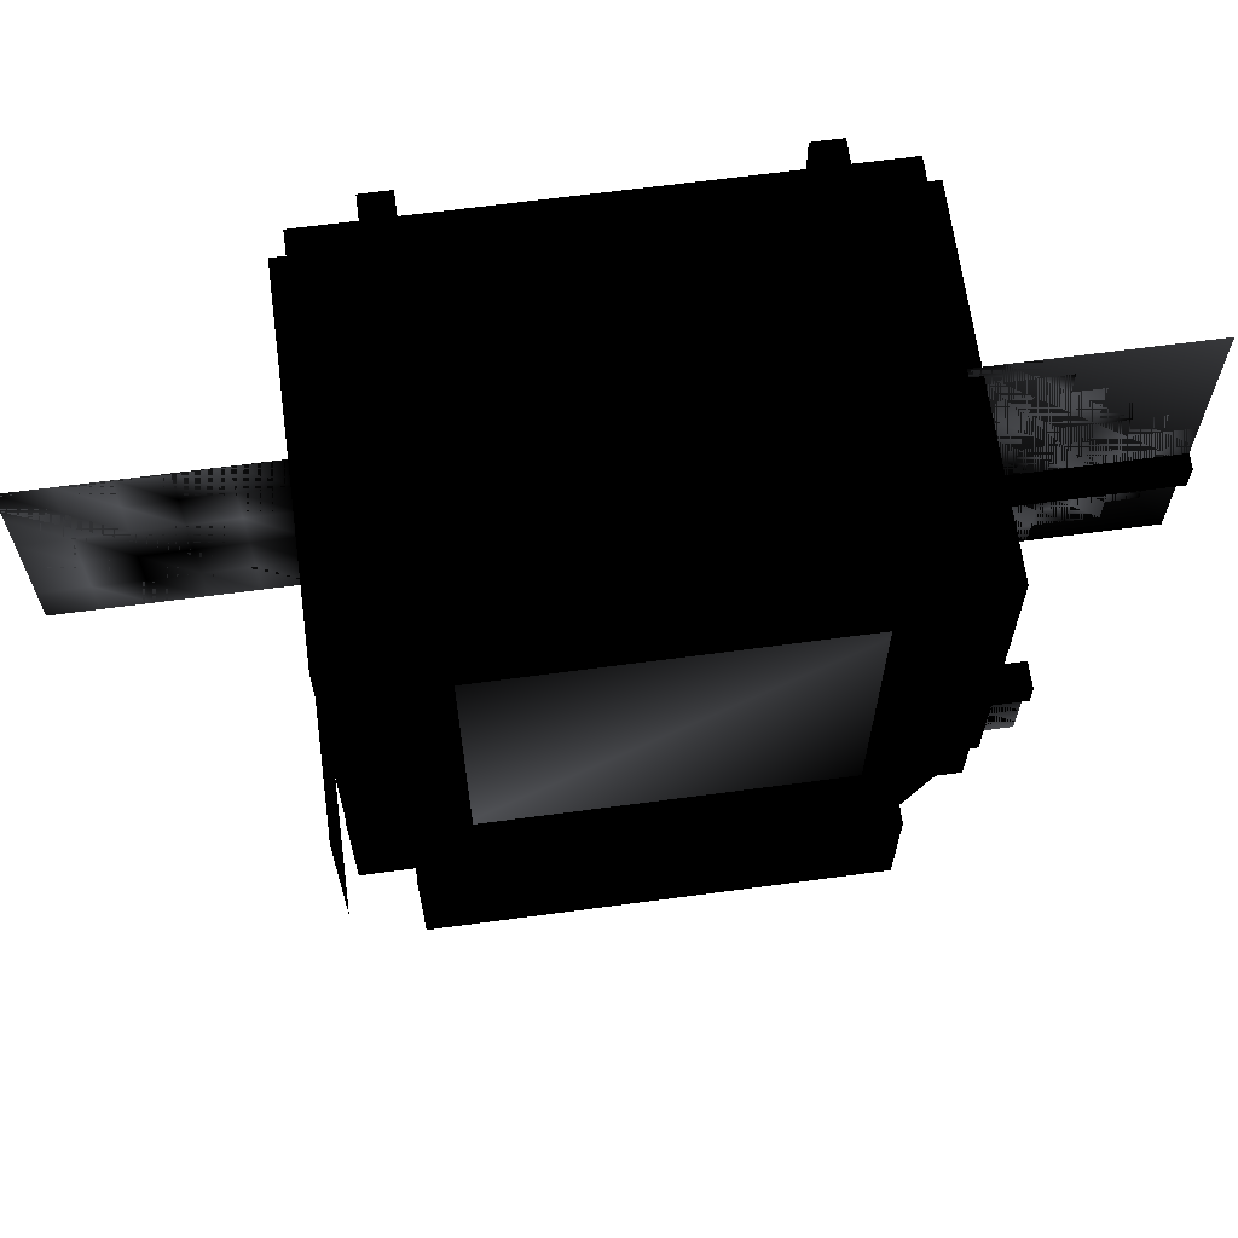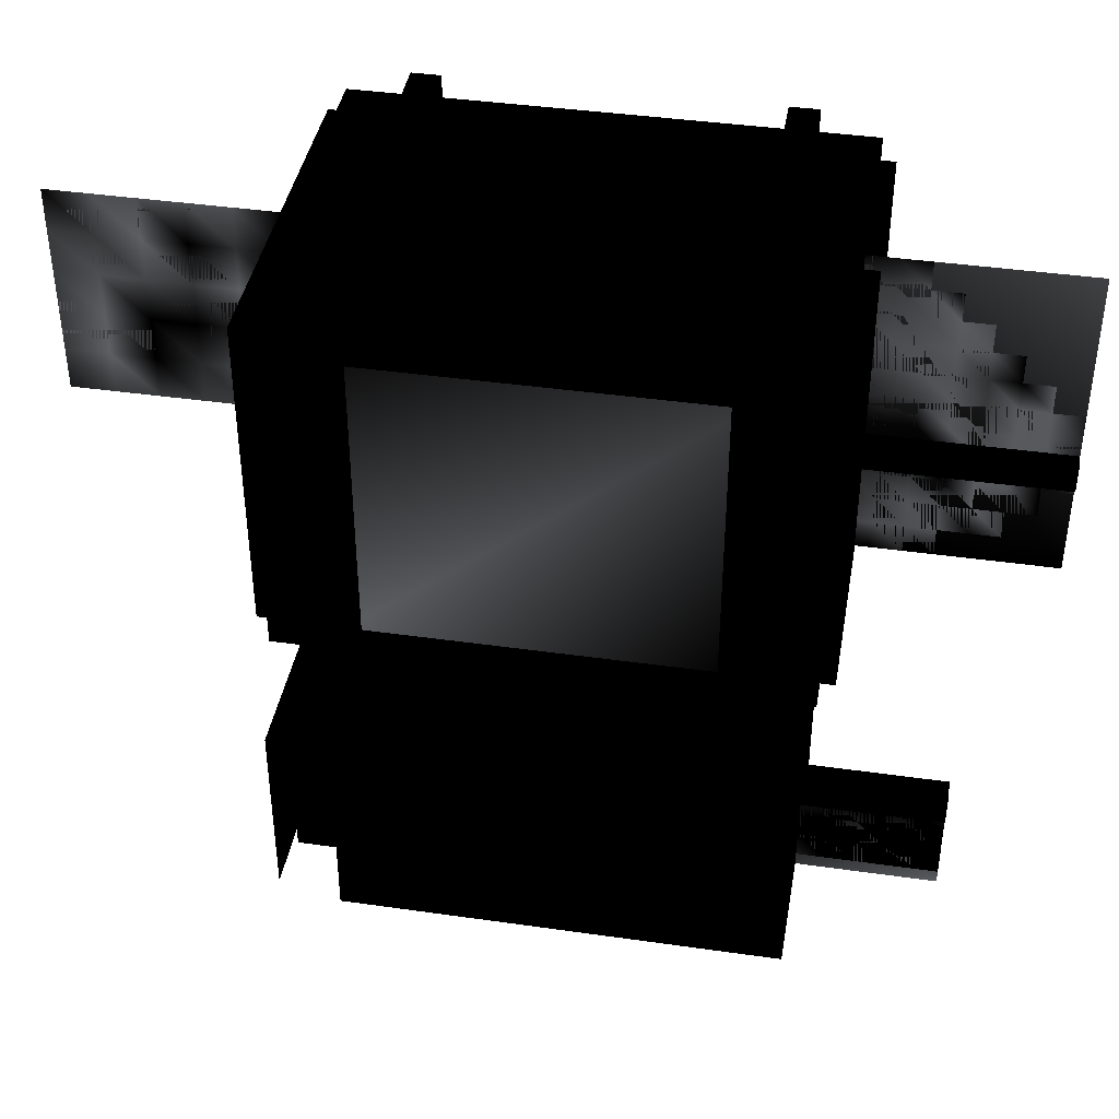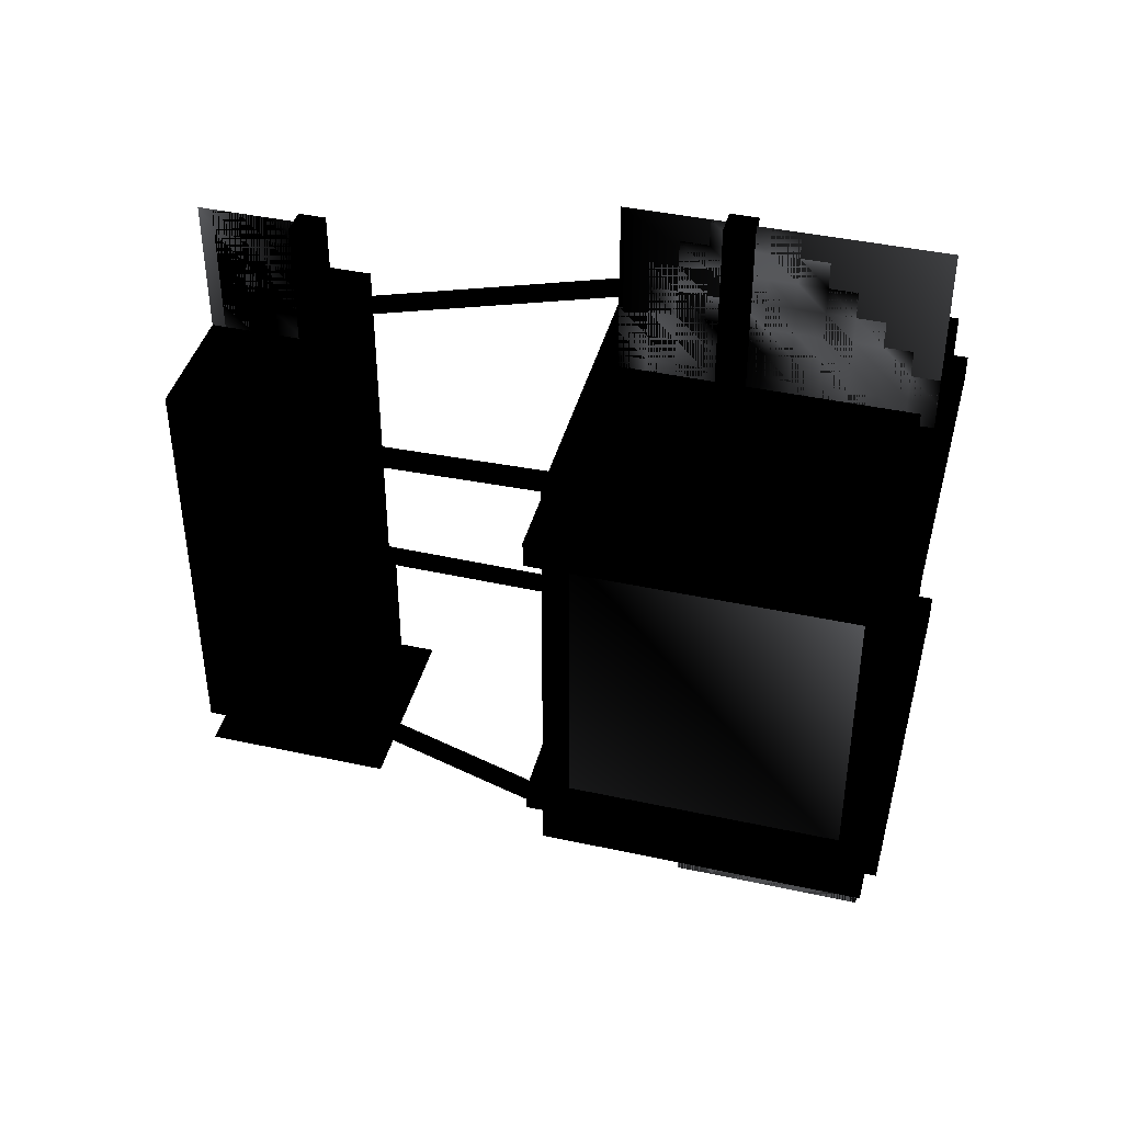
<metadata>
{"format":"obj","ext":"obj","renderer":"f3d","projection":"perspective","resolution":1024,"background":"white","views":[{"elev":65.9,"azim":-97.7,"up":"+Y"},{"elev":40.8,"azim":-80.1,"up":"+Y"},{"elev":41.9,"azim":104.7,"up":"+Z"}]}
</metadata>
<code>
o controller
v 0 0.375 0.75
v -0.0625 0.375 0.75
v 0 -0.125 0.75
v -0.0625 -0.125 0.75
v -0.0625 0.375 0.8125
v 0 0.375 0.8125
v -0.0625 -0.125 0.8125
v 0 -0.125 0.8125
f 4 7 5 2
f 3 4 2 1
f 8 3 1 6
f 7 8 6 5
f 6 1 2 5
f 7 4 3 8
o propeller
v 0.4375 0.625 -1.25
v -0.4375 0.625 -1.25
v 0.4375 -0.25 -1.25
v -0.4375 -0.25 -1.25
f 11 12 10 9
o frame
v 0.8125 3.125 -0.8125 0 0 0
v -0.8125 3.125 -0.8125 0 0 0
v 0.8125 1.5 -0.8125 0 0 0
v -0.8125 1.5 -0.8125 0 0 0
v -0.8125 3.125 -0.6875 0 0 0
v 0.8125 3.125 -0.6875 0 0 0
v -0.8125 1.5 -0.6875 0 0 0
v 0.8125 1.5 -0.6875 0 0 0
v 0.8125 3.125 0.6875 0 0 0
v -0.8125 3.125 0.6875 0 0 0
v 0.8125 1.5 0.6875 0 0 0
v -0.8125 1.5 0.6875 0 0 0
v -0.8125 3.125 0.8125 0 0 0
v 0.8125 3.125 0.8125 0 0 0
v -0.8125 1.5 0.8125 0 0 0
v 0.8125 1.5 0.8125 0 0 0
v 0.875 1.5 -0.8125 0 0 0
v -0.875 1.5 -0.8125 0 0 0
v 0.875 3.125 -0.8125 0 0 0
v -0.875 3.125 -0.8125 0 0 0
v 0.875 3.125 -0.6875 0 0 0
v 0.875 1.5 -0.6875 0 0 0
v -0.875 3.125 -0.6875 0 0 0
v -0.875 1.5 -0.6875 0 0 0
v 0.875 1.5 0.6875 0 0 0
v -0.875 1.5 0.6875 0 0 0
v 0.875 3.125 0.6875 0 0 0
v -0.875 3.125 0.6875 0 0 0
v 0.875 3.125 0.8125 0 0 0
v 0.875 1.5 0.8125 0 0 0
v -0.875 3.125 0.8125 0 0 0
v -0.875 1.5 0.8125 0 0 0
v 0.8125 3.062 0.6875 0 0 0
v -0.8125 3.062 0.6875 0 0 0
v 0.8125 3.062 0.8125 0 0 0
v -0.8125 3.062 0.8125 0 0 0
v -0.8125 3.125 0.6875 0 0 0
v 0.8125 3.125 0.6875 0 0 0
v 0.8125 3.125 0.8125 0 0 0
v -0.8125 3.125 0.8125 0 0 0
v 0.8125 3.062 -0.8125 0 0 0
v -0.8125 3.062 -0.8125 0 0 0
v 0.8125 3.062 -0.6875 0 0 0
v -0.8125 3.062 -0.6875 0 0 0
v -0.8125 3.125 -0.8125 0 0 0
v 0.8125 3.125 -0.8125 0 0 0
v 0.8125 3.125 -0.6875 0 0 0
v -0.8125 3.125 -0.6875 0 0 0
v -0.8125 1.562 0.6875 0 0 0
v 0.8125 1.562 0.6875 0 0 0
v -0.8125 1.562 0.8125 0 0 0
v 0.8125 1.562 0.8125 0 0 0
v 0.8125 1.5 0.6875 0 0 0
v -0.8125 1.5 0.6875 0 0 0
v -0.8125 1.5 0.8125 0 0 0
v 0.8125 1.5 0.8125 0 0 0
v -0.8125 1.562 -0.8125 0 0 0
v 0.8125 1.562 -0.8125 0 0 0
v -0.8125 1.562 -0.6875 0 0 0
v 0.8125 1.562 -0.6875 0 0 0
v 0.8125 1.5 -0.8125 0 0 0
v -0.8125 1.5 -0.8125 0 0 0
v -0.8125 1.5 -0.6875 0 0 0
v 0.8125 1.5 -0.6875 0 0 0
v 0.0625 0.375 1 0 0 0
v -0.0625 0.375 1 0 0 0
v 0.0625 0.25 1 0 0 0
v -0.0625 0.25 1 0 0 0
v -0.0625 0.375 1.625 0 0 0
v 0.0625 0.375 1.625 0 0 0
v -0.0625 0.25 1.625 0 0 0
v 0.0625 0.25 1.625 0 0 0
v 0.0625 2.25 1.062 0 0 0
v -0.0625 2.25 1.062 0 0 0
v 0.0625 2.125 1.062 0 0 0
v -0.0625 2.125 1.062 0 0 0
v -0.0625 2.25 1.938 0 0 0
v 0.0625 2.25 1.938 0 0 0
v -0.0625 2.125 1.938 0 0 0
v 0.0625 2.125 1.938 0 0 0
v 0.75 3 -1.062 0 0 0
v -0.75 3 -1.062 0 0 0
v 0.75 1.625 -1.062 0 0 0
v -0.75 1.625 -1.062 0 0 0
v -0.75 3 1.062 0 0 0
v 0.75 3 1.062 0 0 0
v -0.75 1.625 1.062 0 0 0
v 0.75 1.625 1.062 0 0 0
v 0.8125 3.062 1.062 0 0 0
v 0.8125 1.562 1.062 0 0 0
v -0.8125 3.062 1.062 0 0 0
v -0.8125 1.562 1.062 0 0 0
v 0.8125 1.562 -1.062 0 0 0
v -0.8125 1.562 -1.062 0 0 0
v 0.8125 3.062 -1.062 0 0 0
v -0.8125 3.062 -1.062 0 0 0
v 0.75 1.625 -1.125 0 0 0
v -0.75 1.625 -1.125 0 0 0
v 0.75 3 -1.125 0 0 0
v -0.75 3 -1.125 0 0 0
v -0.75 3 1.125 0 0 0
v 0.75 3 1.125 0 0 0
v -0.75 1.625 1.125 0 0 0
v 0.75 1.625 1.125 0 0 0
v 0.3125 0.5 -1.188 0 0 0
v -0.3125 0.5 -1.188 0 0 0
v 0.3125 -0.125 -1.188 0 0 0
v -0.3125 -0.125 -1.188 0 0 0
v -0.3125 0.5 -0.5625 0 0 0
v 0.3125 0.5 -0.5625 0 0 0
v -0.3125 -0.125 -0.5625 0 0 0
v 0.3125 -0.125 -0.5625 0 0 0
v -0.5625 0.375 0.875 0 0 0
v 0.75 1.562 -0.9375 0 0 0
v 0.6875 1.562 -0.9375 0 0 0
v 0.5625 0.375 -0.75 0 0 0
v 0.5 0.375 -0.75 0 0 0
v 0.6875 1.562 -0.875 0 0 0
v 0.75 1.562 -0.875 0 0 0
v 0.5 0.375 -0.6875 0 0 0
v 0.5625 0.375 -0.6875 0 0 0
v -0.6875 1.562 -0.9375 0 0 0
v -0.75 1.562 -0.9375 0 0 0
v -0.5 0.375 -0.75 0 0 0
v -0.5625 0.375 -0.75 0 0 0
v -0.75 1.562 -0.875 0 0 0
v -0.6875 1.562 -0.875 0 0 0
v -0.5625 0.375 -0.6875 0 0 0
v -0.5 0.375 -0.6875 0 0 0
v 0.5625 0.375 0.875 0 0 0
v -0.6875 1.562 1 0 0 0
v -0.75 1.562 1 0 0 0
v -0.5 0.375 0.8125 0 0 0
v -0.5625 0.375 0.8125 0 0 0
v -0.75 1.562 1.062 0 0 0
v -0.6875 1.562 1.062 0 0 0
v -0.5 0.375 0.875 0 0 0
v 0.75 1.562 1 0 0 0
v 0.6875 1.562 1 0 0 0
v 0.5625 0.375 0.8125 0 0 0
v 0.5 0.375 0.8125 0 0 0
v 0.6875 1.562 1.062 0 0 0
v 0.75 1.562 1.062 0 0 0
v 0.5 0.375 0.875 0 0 0
v -0.5625 -0.1875 1 0 0 0
v 0.5625 -0.1875 1 0 0 0
v -0.5625 0.375 1 0 0 0
v 0.5625 0.375 1 0 0 0
v -0.5625 -0.1875 0.875 0 0 0
v 0.5625 -0.1875 0.875 0 0 0
v -0.5625 0.375 0.875 0 0 0
v 0.5625 0.375 0.875 0 0 0
v 0.5625 -0.1875 -0.8125 0 0 0
v -0.5625 -0.1875 -0.8125 0 0 0
v -0.5625 -0.1875 0.875 0 0 0
v 0.5625 -0.1875 0.875 0 0 0
v -0.4375 0.375 -0.8125 0 0 0
v -0.5625 0.375 -0.8125 0 0 0
v -0.4375 -0.125 -0.8125 0 0 0
v -0.4375 0.375 0.875 0 0 0
v -0.4375 -0.125 0.875 0 0 0
v 0.5625 0.375 -0.8125 0 0 0
v 0.4375 0.375 -0.8125 0 0 0
v 0.4375 -0.125 -0.8125 0 0 0
v 0.4375 0.375 0.875 0 0 0
v 0.4375 -0.125 0.875 0 0 0
v -0.5625 0.375 0.875 0 0 0
v 0.5625 0.375 0.875 0 0 0
v -0.5625 -0.1875 -0.8125 0 0 0
v 0.5625 -0.1875 -0.8125 0 0 0
v -0.5625 0.375 -0.8125 0 0 0
v 0.5625 0.375 -0.8125 0 0 0
v -0.5625 -0.1875 -0.9375 0 0 0
v 0.5625 -0.1875 -0.9375 0 0 0
v -0.5625 0.375 -0.9375 0 0 0
v 0.5625 0.375 -0.9375 0 0 0
f 34 20 15 29
f 44 27 25 43
f 43 25 22 40
f 50 49 52 51
f 29 15 13 31
f 50 45 46 49
f 36 19 17 35
f 33 18 20 34
f 40 22 24 38
f 41 39 21 26
f 18 33 31 13
f 37 23 21 39
f 44 38 24 27
f 32 14 16 30
f 41 26 28 42
f 32 30 36 35
f 33 34 29 31
f 58 57 60 59
f 52 48 47 51
f 35 17 14 32
f 40 38 44 43
f 41 42 37 39
f 42 28 23 37
f 36 30 16 19
f 58 53 54 57
f 60 56 55 59
f 66 65 68 67
f 66 61 62 65
f 74 73 76 75
f 68 64 63 67
f 74 69 70 73
f 76 72 71 75
f 78 80 83 81
f 107 105 95 93
f 97 98 101 103
f 104 102 100 99
f 94 96 106 108
f 101 98 100 102
f 82 84 79 77
f 81 83 84 82
f 81 82 77 78
f 84 83 80 79
f 86 88 91 89
f 90 92 87 85
f 89 91 92 90
f 89 90 85 86
f 92 91 88 87
f 108 106 104 103
f 110 96 94 112
f 101 102 105 107
f 103 101 107 108
f 102 104 106 105
f 111 109 110 112
f 97 103 104 99
f 106 96 95 105
f 94 108 107 93
f 112 94 93 111
f 111 93 95 109
f 109 95 96 110
f 116 100 98 114
f 116 115 99 100
f 113 97 99 115
f 114 98 97 113
f 115 116 114 113
f 120 119 124 123
f 122 117 118 121
f 123 124 122 121
f 124 119 117 122
f 118 120 123 121
f 130 127 129 132
f 127 126 128 129
f 131 133 128 126
f 130 132 133 131
f 138 135 137 140
f 134 136 137 135
f 139 141 136 134
f 139 138 140 141
f 144 146 125 147
f 143 145 146 144
f 143 148 149 145
f 148 147 125 149
f 151 153 156 154
f 151 150 152 153
f 150 155 142 152
f 154 156 142 155
f 119 120 118 117
f 157 158 160 159
f 161 163 164 162
f 160 164 163 159
f 157 161 162 158
f 158 162 164 160
f 159 163 161 157
f 172 169 170 179
f 180 174 175 177
f 168 167 166 165
f 172 173 171 169
f 175 176 178 177
f 180 168 165 174
f 166 167 179 170
f 173 178 176 171
f 181 182 184 183
f 185 187 188 186
f 184 188 187 183
f 181 185 186 182
f 182 186 188 184
f 183 187 185 181
o sails
v 0 3 -2.062 0 0 0
v 0 2.062 -2.062 0 0 0
v 0 3 -1.125 0 0 0
v 0 2.062 -1.125 0 0 0
v 0 0.25 1 0 0 0
v 0 -0.1875 1 0 0 0
v 0 0.25 1.625 0 0 0
v 0 -0.1875 1.625 0 0 0
v 0 1.688 1.938 0 0 0
v 0 1.688 1.062 0 0 0
v 0 3.062 1.938 0 0 0
v 0 3.062 1.062 0 0 0
f 189 190 192 191
f 193 194 196 195
f 200 198 197 199
o banner_0
v -0.8209 1.688 0.75
v -0.8209 2.938 0.75
v -0.8209 2.938 -0.75
v -0.8209 1.688 -0.75
v 0.8209 1.688 -0.75
v 0.8209 2.938 -0.75
v 0.8209 2.938 0.75
v 0.8209 1.688 0.75
f 204 201 202 203
f 208 205 206 207
o sails_animated
v 0 3 -2.062 0.8279 0.8279 0.8279
v 0 2.062 -2.062 0.9087 0.9087 0.9087
v 0 3 -1.125 0 0 0
v 0 2.062 -1.125 0 0 0
v 0 0.25 1 0 0 0
v 0 -0.125 1 0.5488 0.5488 0.5488
v 0 0.25 1.625 0 0 0
v 0 -0.125 1.625 0.9416 0.9416 0.9416
v 0 1.688 1.062 0 0 0
v 0 3.062 1.062 0 0 0
v 0 1.688 1.438 0.6806 0.6806 0.6806
v 0 1.688 1.312 0.407 0.407 0.407
v 0 1.688 1.188 0 0 0
v 0 3.062 1.312 0.5907 0.5907 0.5907
v 0 3.062 1.188 0.156 0.156 0.156
v 0 2.438 1.938 0.9866 0.9866 0.9866
v 0 2.312 1.938 0.2669 0.2669 0.2669
v 0 2.188 1.938 0.1015 0.1015 0.1015
v 0 2.062 1.938 0.9806 0.9806 0.9806
v 0 1.812 1.062 0 0 0
v 0 1.938 1.062 0.0763 0.0763 0.0763
v 0 2.062 1.062 0.2593 0.2593 0.2593
v 0 2.188 1.062 0.0199 0.0199 0.0199
v 0 2.312 1.062 0.2593 0.2593 0.2593
v 0 2.438 1.062 0.2497 0.2497 0.2497
v 0 2.562 1.062 0.2624 0.2624 0.2624
v 0 2.688 1.062 0.2363 0.2363 0.2363
v 0 2.812 1.062 0 0 0
v 0 2.938 1.062 0 0 0
v 0 1.812 1.188 0.0731 0.0731 0.0731
v 0 1.938 1.188 0.2239 0.2239 0.2239
v 0 2.062 1.188 0.3367 0.3367 0.3367
v 0 2.188 1.188 0.0002 0.0002 0.0002
v 0 2.312 1.188 0.0494 0.0494 0.0494
v 0 2.438 1.188 0.1875 0.1875 0.1875
v 0 2.562 1.188 0.2639 0.2639 0.2639
v 0 2.688 1.188 0.3976 0.3976 0.3976
v 0 2.812 1.188 0.2544 0.2544 0.2544
v 0 2.938 1.188 0.3261 0.3261 0.3261
v 0 1.812 1.312 0.6114 0.6114 0.6114
v 0 1.938 1.312 0.4298 0.4298 0.4298
v 0 2.062 1.312 0.4055 0.4055 0.4055
v 0 2.188 1.312 0.0018 0.0018 0.0018
v 0 2.312 1.312 0.0724 0.0724 0.0724
v 0 2.438 1.312 0.3424 0.3424 0.3424
v 0 2.562 1.312 0.4808 0.4808 0.4808
v 0 2.688 1.312 0.6423 0.6423 0.6423
v 0 2.812 1.312 0.5861 0.5861 0.5861
v 0 2.938 1.312 0.5758 0.5758 0.5758
v 0 1.812 1.438 0.7846 0.7846 0.7846
v 0 1.938 1.438 0.6322 0.6322 0.6322
v 0 2.062 1.438 0.4584 0.4584 0.4584
v 0 2.188 1.438 0.0009 0.0009 0.0009
v 0 2.312 1.438 0.0676 0.0676 0.0676
v 0 2.438 1.438 0.4549 0.4549 0.4549
v 0 2.562 1.438 0.6675 0.6675 0.6675
v 0 2.688 1.438 0.7982 0.7982 0.7982
v 0 2.812 1.438 0.699 0.699 0.699
v 0 2.938 1.438 0.6184 0.6184 0.6184
v 0 1.812 1.562 0.8254 0.8254 0.8254
v 0 1.938 1.562 0.8417 0.8417 0.8417
v 0 2.062 1.562 0.5386 0.5386 0.5386
v 0 2.188 1.562 0.0002 0.0002 0.0002
v 0 2.312 1.562 0.0533 0.0533 0.0533
v 0 2.438 1.562 0.6187 0.6187 0.6187
v 0 2.562 1.562 0.8536 0.8536 0.8536
v 0 2.688 1.562 0.8332 0.8332 0.8332
v 0 2.812 1.562 0.7771 0.7771 0.7771
v 0 1.812 1.688 0.8061 0.8061 0.8061
v 0 1.938 1.688 0.858 0.858 0.858
v 0 2.062 1.688 0.7657 0.7657 0.7657
v 0 2.188 1.688 0.0005 0.0005 0.0005
v 0 2.312 1.688 0.0425 0.0425 0.0425
v 0 2.438 1.688 0.8935 0.8935 0.8935
v 0 2.562 1.688 0.883 0.883 0.883
v 0 2.688 1.688 0.8376 0.8376 0.8376
v 0 1.938 1.812 0.9116 0.9116 0.9116
v 0 2.062 1.812 0.9532 0.9532 0.9532
v 0 2.188 1.812 0.0015 0.0015 0.0015
v 0 2.312 1.812 0.1018 0.1018 0.1018
v 0 2.438 1.812 0.9887 0.9887 0.9887
v 0 2.562 1.812 0.9483 0.9483 0.9483
v 0 3 -1.875 0.8828 0.8828 0.8828
v 0 3 -1.688 0.7442 0.7442 0.7442
v 0 3 -1.5 0.6013 0.6013 0.6013
v 0 3 -1.312 0.5098 0.5098 0.5098
v 0 2.062 -1.875 0.8681 0.8681 0.8681
v 0 2.062 -1.688 0.7768 0.7768 0.7768
v 0 2.062 -1.5 0.6014 0.6014 0.6014
v 0 2.062 -1.312 0.6013 0.6013 0.6013
v 0 2.812 -2.062 0.8847 0.8847 0.8847
v 0 2.625 -2.062 0.9216 0.9216 0.9216
v 0 2.438 -2.062 0.9321 0.9321 0.9321
v 0 2.25 -2.062 0.9321 0.9321 0.9321
v 0 2.812 -1.125 0 0 0
v 0 2.625 -1.125 0 0 0
v 0 2.438 -1.125 0 0 0
v 0 2.25 -1.125 0 0 0
v 0 2.25 -1.875 0.9107 0.9107 0.9107
v 0 2.438 -1.875 0.9225 0.9225 0.9225
v 0 2.625 -1.875 0.9221 0.9221 0.9221
v 0 2.812 -1.875 0.9149 0.9149 0.9149
v 0 2.25 -1.688 0.8039 0.8039 0.8039
v 0 2.438 -1.688 0.8065 0.8065 0.8066
v 0 2.625 -1.688 0.8078 0.8078 0.8078
v 0 2.812 -1.688 0.812 0.812 0.812
v 0 2.25 -1.5 0.6022 0.6022 0.6022
v 0 2.438 -1.5 0.602 0.602 0.602
v 0 2.625 -1.5 0.6081 0.6081 0.6081
v 0 2.812 -1.5 0.6128 0.6128 0.6128
v 0 2.25 -1.312 0.6013 0.6013 0.6013
v 0 2.438 -1.312 0.6013 0.6013 0.6013
v 0 2.625 -1.312 0.6013 0.6013 0.6013
v 0 2.812 -1.312 0.5821 0.5821 0.5821
v 0 0.25 1.125 0 0 0
v 0 0.25 1.25 0 0 0
v 0 0.25 1.375 0 0 0
v 0 0.25 1.5 0 0 0
v 0 -0.125 1.5 0.9905 0.9905 0.9905
v 0 -0.125 1.375 0.9743 0.9743 0.9743
v 0 -0.125 1.25 0.825 0.825 0.825
v 0 -0.125 1.125 0.5833 0.5833 0.5833
v 0 0 1 0 0 0
v 0 0.125 1 0 0 0
v 0 0.125 1.625 0.7198 0.7198 0.7198
v 0 0 1.625 0.9826 0.9826 0.9826
v 0 0 1.125 0.4105 0.4105 0.4105
v 0 0.125 1.125 0 0 0
v 0 0 1.25 0.5766 0.5766 0.5766
v 0 0.125 1.25 0 0 0
v 0 0 1.375 0.7791 0.7791 0.7791
v 0 0.125 1.375 0.3757 0.3757 0.3757
v 0 0 1.5 0.98 0.98 0.9801
v 0 0.125 1.5 0.4878 0.4878 0.4878
f 319 298 212 306
f 341 327 216 334
f 228 217 221 238
f 238 221 220 248
f 248 220 219 258
f 283 282 289 290
f 282 281 288 289
f 281 280 287 288
f 280 279 286 287
f 279 278 285 286
f 275 274 283 284
f 274 273 282 283
f 273 272 281 282
f 272 271 280 281
f 271 270 279 280
f 270 269 278 279
f 269 268 277 278
f 266 265 275 276
f 265 264 274 275
f 264 263 273 274
f 263 262 272 273
f 262 261 271 272
f 261 260 270 271
f 260 259 269 270
f 259 258 268 269
f 257 256 266 267
f 256 255 265 266
f 255 254 264 265
f 254 253 263 264
f 253 252 262 263
f 252 251 261 262
f 251 250 260 261
f 250 249 259 260
f 249 248 258 259
f 223 247 257 222
f 247 246 256 257
f 246 245 255 256
f 245 244 254 255
f 244 243 253 254
f 243 242 252 253
f 242 241 251 252
f 241 240 250 251
f 240 239 249 250
f 239 238 248 249
f 218 237 247 223
f 237 236 246 247
f 236 235 245 246
f 235 234 244 245
f 234 233 243 244
f 233 232 242 243
f 232 231 241 242
f 231 230 240 241
f 230 229 239 240
f 229 228 238 239
f 289 288 225 224
f 288 287 226 225
f 287 286 227 226
f 302 210 295 307
f 307 295 296 311
f 311 296 297 315
f 315 297 298 319
f 293 318 322 294
f 318 317 321 322
f 317 316 320 321
f 316 315 319 320
f 292 314 318 293
f 314 313 317 318
f 313 312 316 317
f 312 311 315 316
f 291 310 314 292
f 310 309 313 314
f 309 308 312 313
f 308 307 311 312
f 209 299 310 291
f 299 300 309 310
f 300 301 308 309
f 301 302 307 308
f 294 322 303 211
f 322 321 304 303
f 321 320 305 304
f 320 319 306 305
f 331 214 330 335
f 335 330 329 337
f 337 329 328 339
f 339 328 327 341
f 325 340 342 326
f 340 339 341 342
f 324 338 340 325
f 338 337 339 340
f 323 336 338 324
f 336 335 337 338
f 213 332 336 323
f 332 331 335 336
f 326 342 333 215
f 342 341 334 333

</code>
